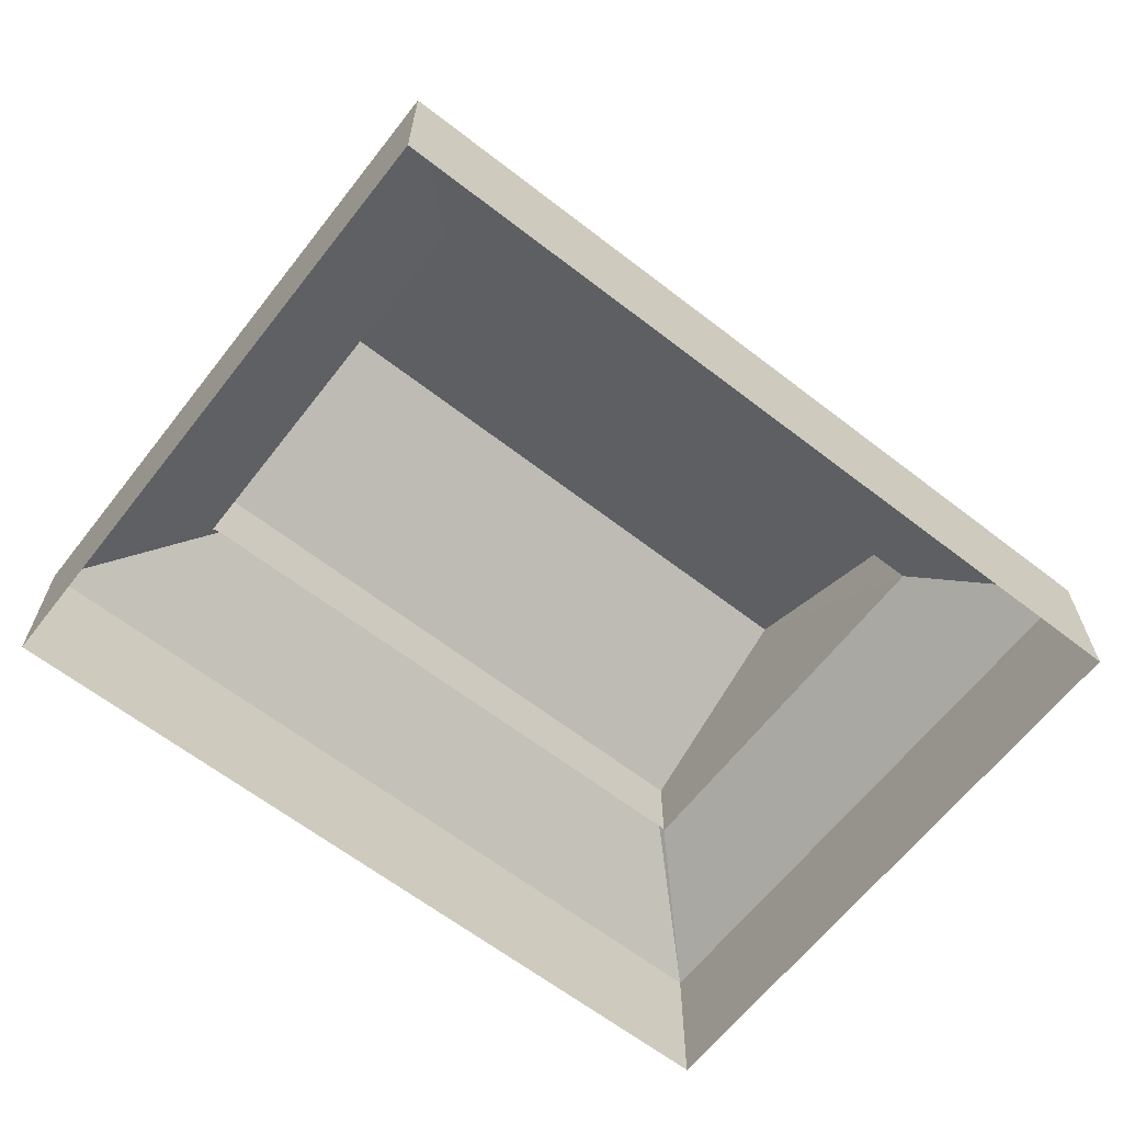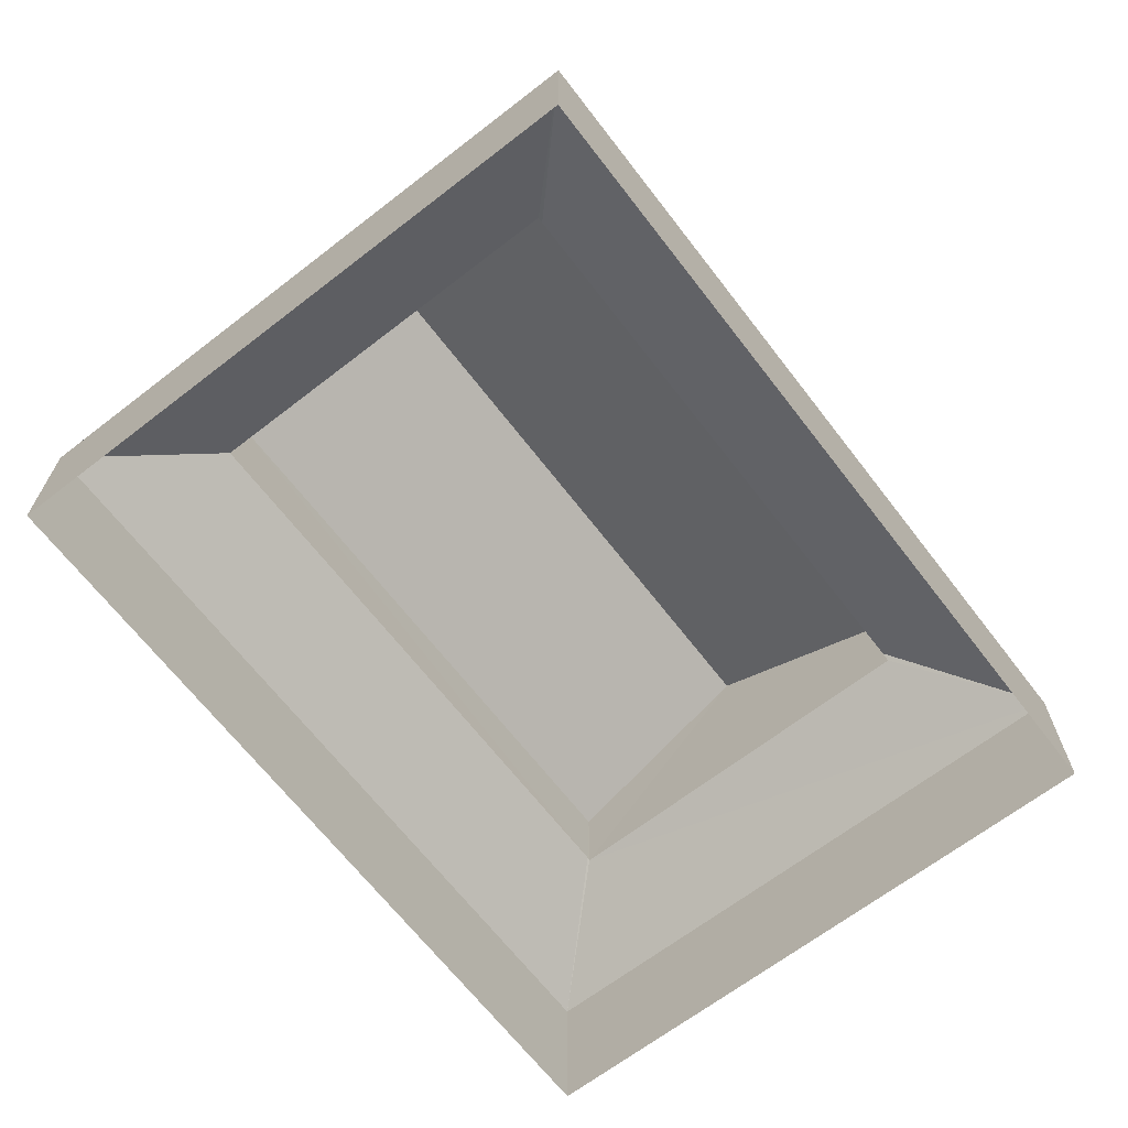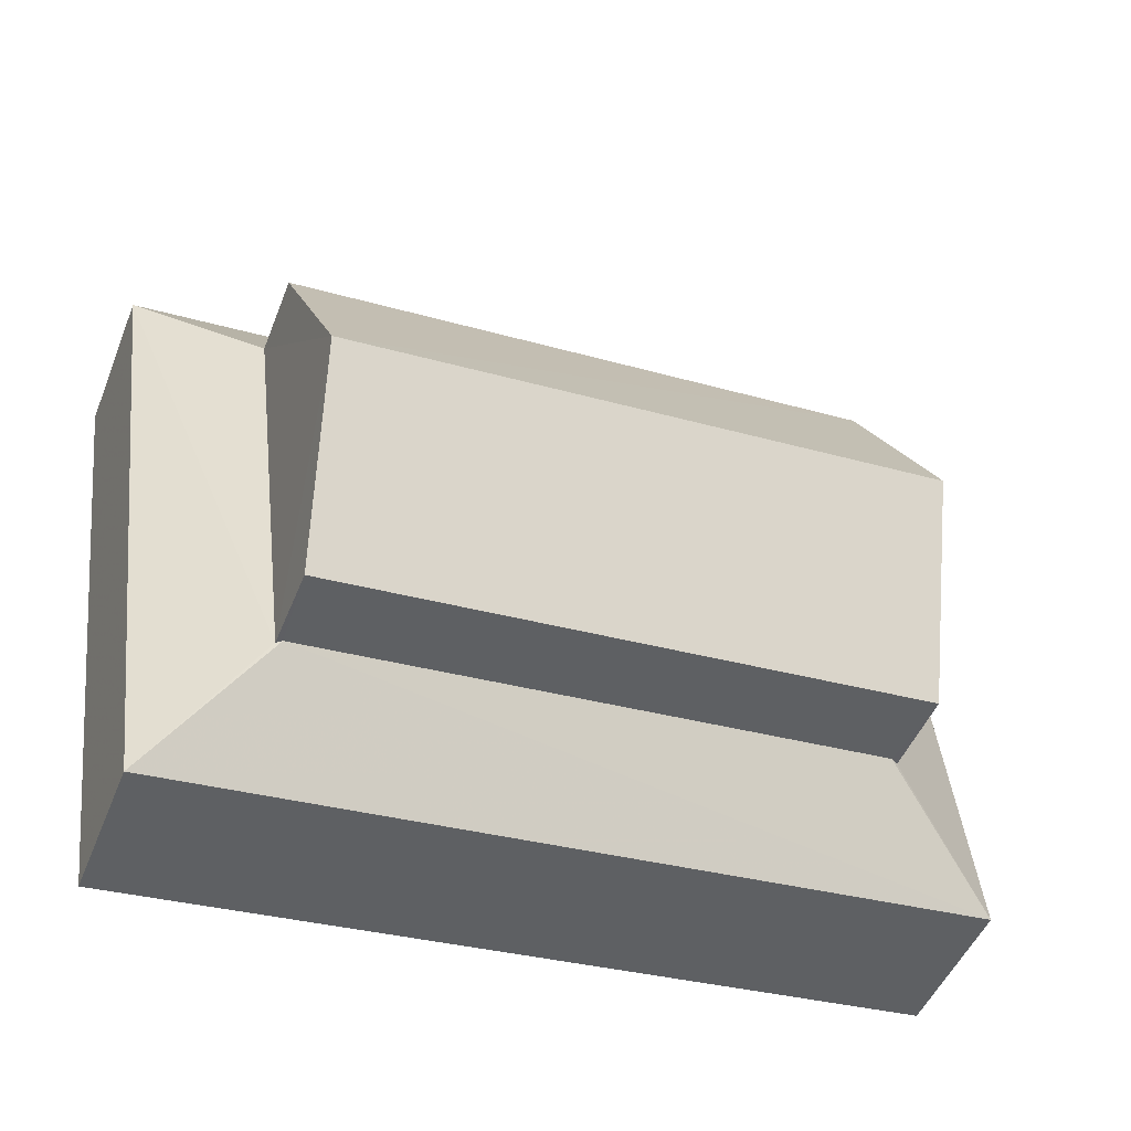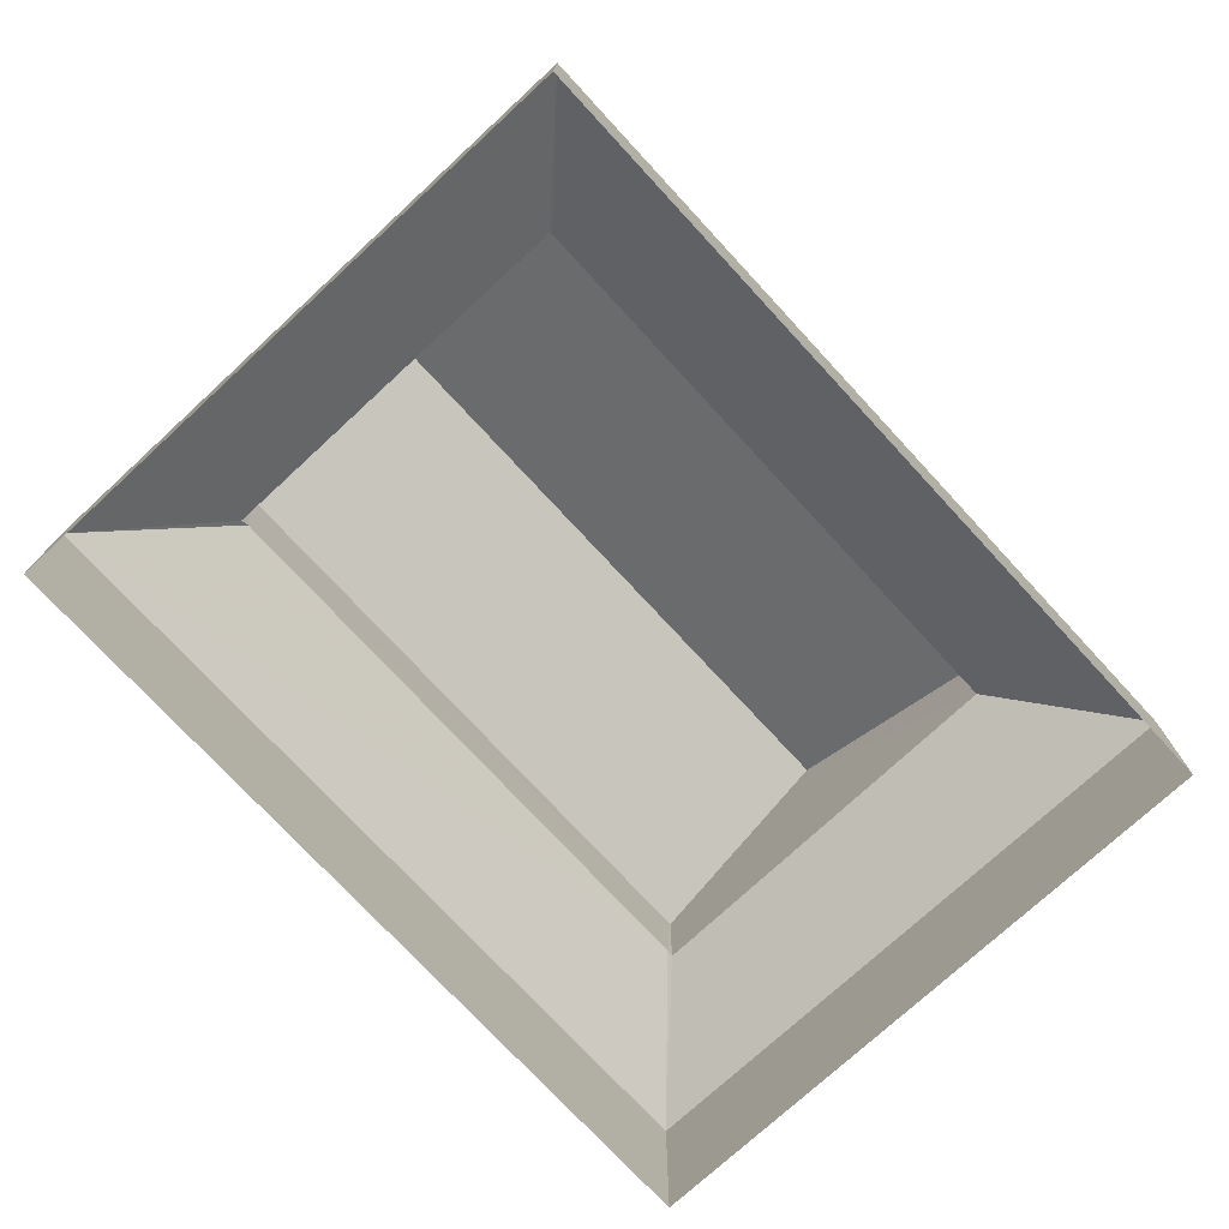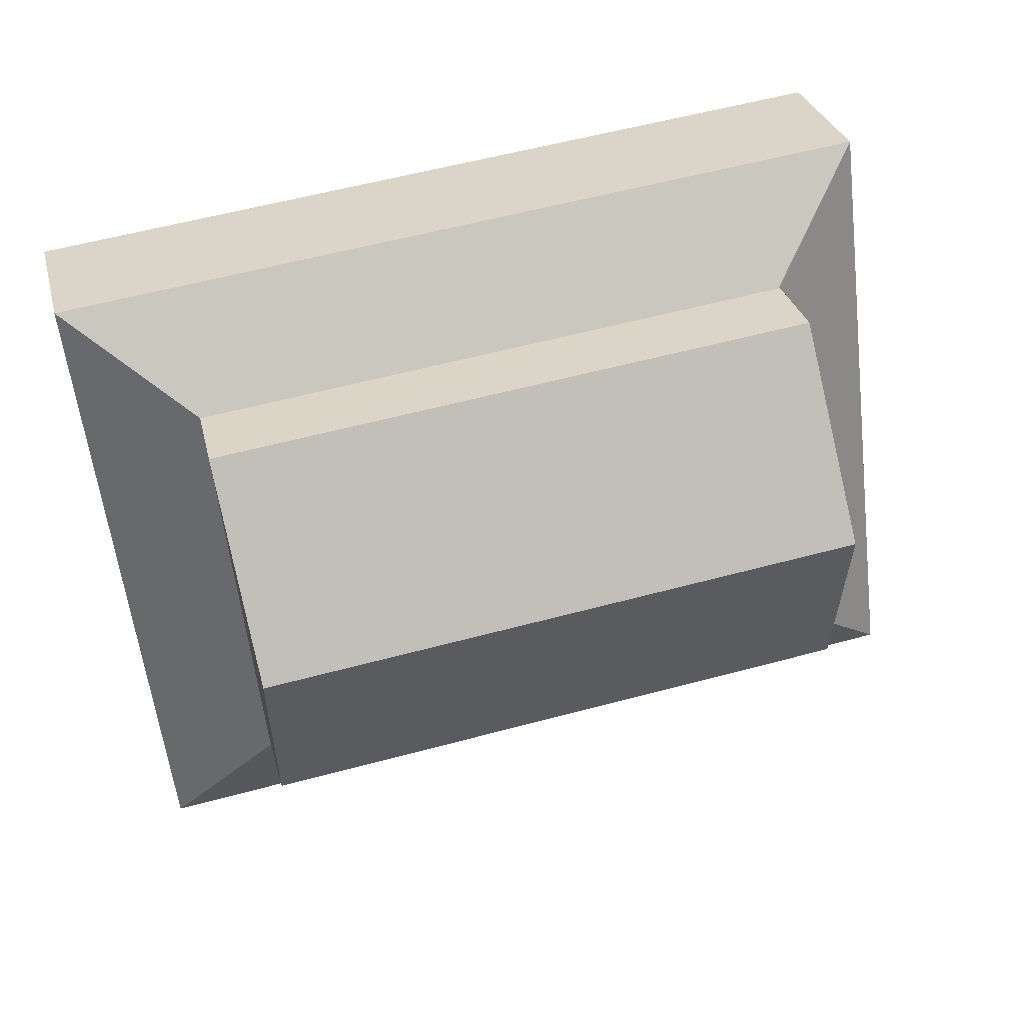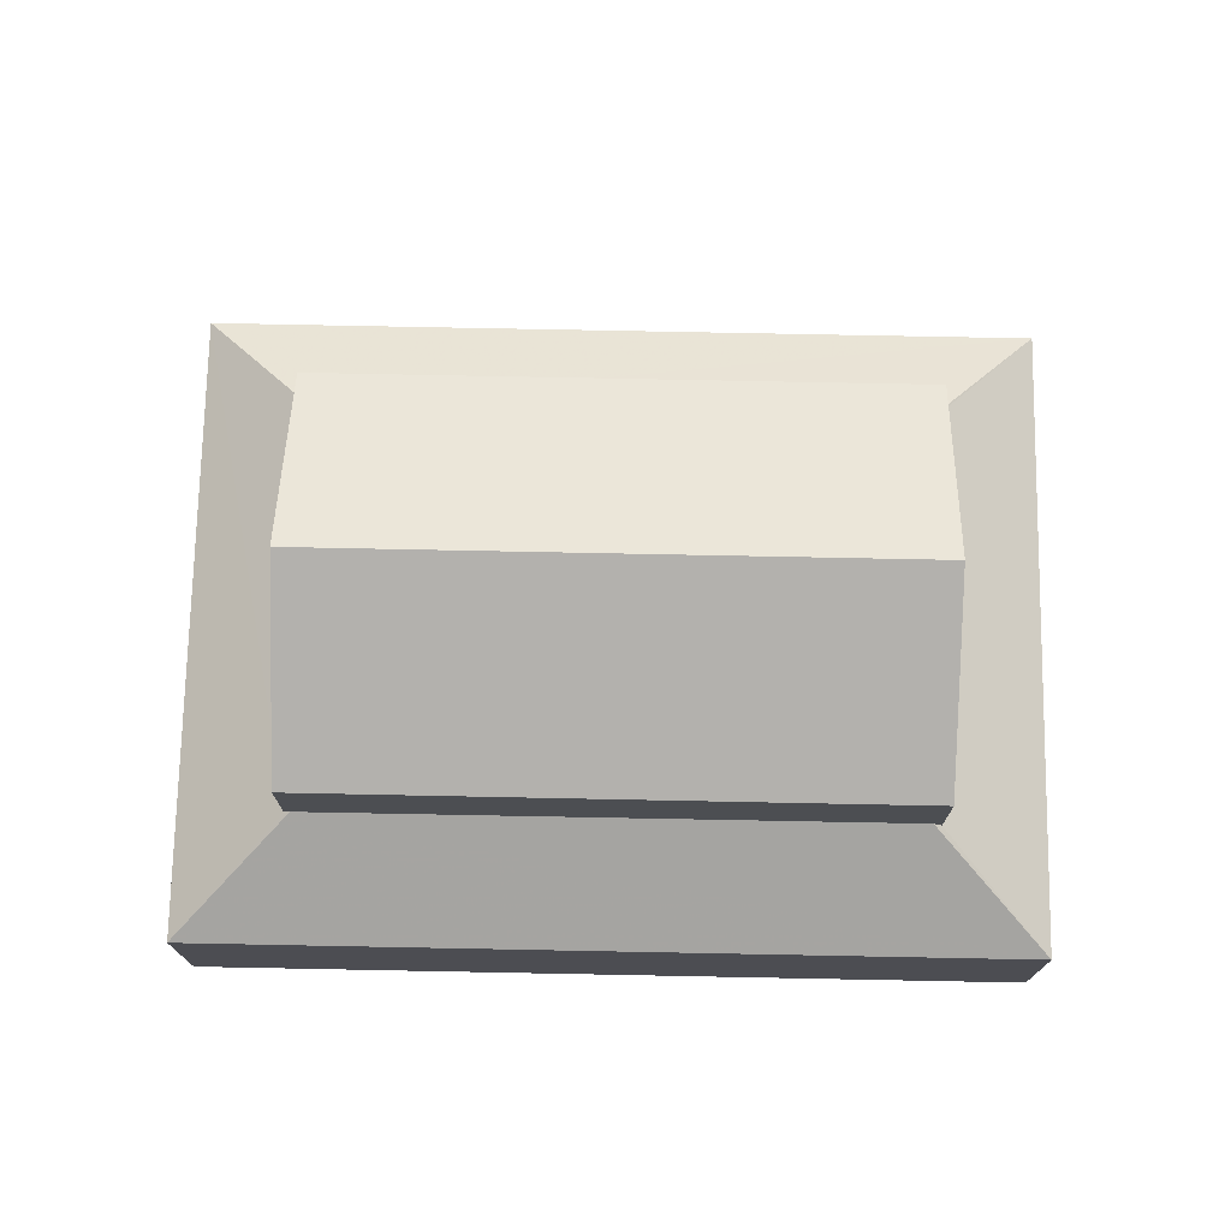
<metadata>
{"format":"obj","ext":"obj","renderer":"f3d","projection":"perspective","resolution":1024,"background":"white","views":[{"elev":-63.9,"azim":149.0,"up":"+Z"},{"elev":-67.0,"azim":-45.4,"up":"+Z"},{"elev":-48.7,"azim":-21.7,"up":"+Y"},{"elev":-75.1,"azim":139.7,"up":"+Z"},{"elev":30.3,"azim":-14.2,"up":"+Y"},{"elev":73.6,"azim":8.1,"up":"+Z"}]}
</metadata>
<code>
v -2.195e+05 -1.242e+05 13.96
v -2.194e+05 -1.242e+05 13.96
v -2.195e+05 -1.242e+05 13.96
v -2.195e+05 -1.242e+05 13.96
v -2.195e+05 -1.242e+05 17.33
v -2.195e+05 -1.242e+05 17.3
v -2.195e+05 -1.242e+05 16.28
v -2.194e+05 -1.242e+05 16.28
v -2.195e+05 -1.242e+05 17.38
v -2.195e+05 -1.242e+05 17.3
v -2.195e+05 -1.242e+05 18.58
v -2.195e+05 -1.242e+05 18.58
v -2.195e+05 -1.242e+05 20.11
v -2.195e+05 -1.242e+05 20.11
v -2.195e+05 -1.242e+05 17.38
v -2.195e+05 -1.242e+05 16.28
v -2.195e+05 -1.242e+05 17.32
v -2.195e+05 -1.242e+05 17.33
v -2.195e+05 -1.242e+05 16.28
v -2.195e+05 -1.242e+05 18.58
v -2.195e+05 -1.242e+05 18.58
f 1 2 3
f 4 1 3
f 5 6 7
f 8 7 6
f 9 8 10
f 8 6 10
f 11 12 13
f 14 11 13
f 8 15 16
f 8 9 15
f 17 16 15
f 18 19 17
f 19 16 17
f 18 5 7
f 19 18 7
f 20 21 14
f 13 20 14
f 6 5 11
f 11 5 12
f 5 18 12
f 16 4 3
f 16 19 4
f 19 1 4
f 19 7 1
f 21 10 14
f 10 6 14
f 6 11 14
f 8 3 2
f 8 16 3
f 7 2 1
f 7 8 2
f 12 18 13
f 18 17 13
f 17 20 13
f 9 21 20
f 20 17 15
f 10 21 9
f 9 20 15

</code>
